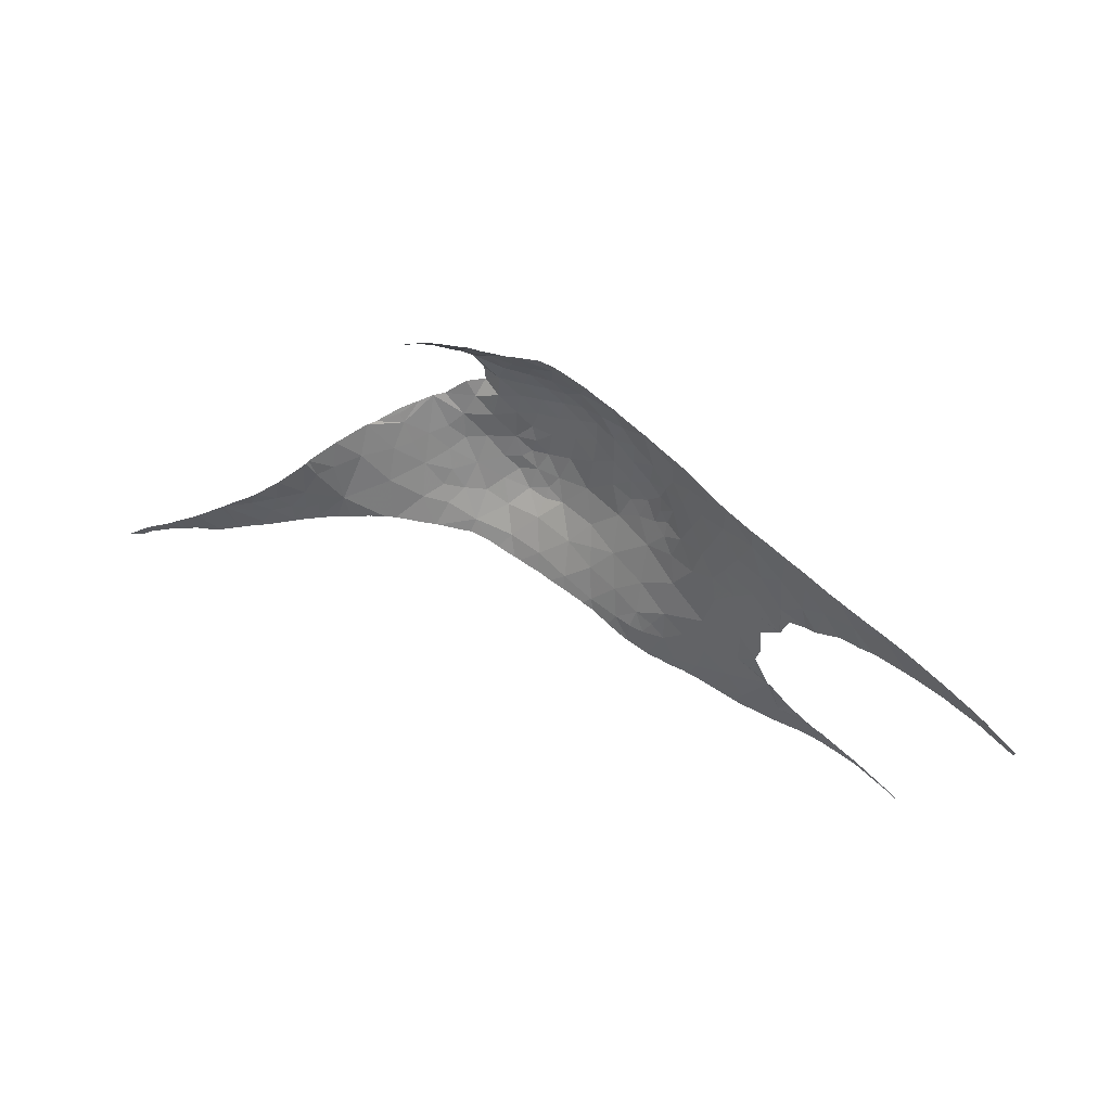
<metadata>
{"format":"obj","ext":"obj","renderer":"f3d","projection":"perspective","resolution":1024,"background":"white","views":[{"elev":60.9,"azim":12.6,"up":"+Z"}]}
</metadata>
<code>
v 24.63 64.34 30.17
v 24.51 64.4 28.66
v 25.56 63.96 29.37
v 18.84 61.17 20.69
v 19.22 62.57 22.09
v 17.9 62.35 22.15
v 29.15 61.28 26.57
v 29.89 61.08 27.49
v 29.14 61.64 28.03
v 27.57 59.75 22.35
v 27.52 61.23 24.31
v 25.91 61.16 22.74
v 29.53 59.72 24.16
v 26.12 60.2 21.8
v 24.69 60.56 21.29
v 18.45 63.48 23.46
v 18.84 64.55 24.91
v 17.59 64.26 24.79
v 5.952 58.12 22.9
v 5.909 58.13 23.58
v 4.841 57.82 23.02
v 28.01 62.49 30.14
v 28.57 62.06 32
v 27.22 62.98 30.93
v 45.02 52.46 28.6
v 45.11 52.42 28.61
v 45.21 52.34 30.14
v 10.43 60.64 24.57
v 10.45 61.44 26
v 9.113 60.2 25.46
v 25.38 62.55 24.39
v 23.94 62.29 22.71
v 33.69 57.57 25.67
v 34.29 57.55 26.88
v 32.85 58.42 26.67
v 38.89 55.34 28.22
v 37.79 55.71 26.97
v 39.33 55.06 26.66
v 38.39 55.35 26.36
v 37.98 55.28 25.04
v 46.97 51.41 28.84
v 33.9 55.63 20.29
v 33.52 56.47 22.35
v 32.49 56.2 20.66
v 20.18 63.19 22.81
v 20.63 62.11 21.64
v 21.77 62.95 22.56
v 6.241 58.3 23.73
v 15.55 61.39 21.84
v 16.64 62.19 22.37
v 15.44 62.65 23.61
v 13.74 63.95 26.53
v 13.72 64.15 26.78
v 12.47 63.17 26.4
v 34.91 57.5 28.43
v 33.39 58.44 28.23
v 35.41 54.94 19.3
v 35.9 55.19 21.07
v 7.304 58.61 23.14
v 7.038 58.33 22.12
v 8.131 58.74 22.32
v 21.82 65.17 27.35
v 20.69 65.59 28.26
v 20.51 65.33 26.79
v 21.51 64.96 26.15
v 21.02 63.68 23.38
v 20.02 64 23.97
v 30.02 60.66 26.73
v 30.53 60.19 26.33
v 30.78 60.3 27.48
v 29.77 60.46 25.75
v 20.56 64.69 25.25
v 22.67 64.14 24.78
v 24.07 63.79 25.35
v 22.79 64.59 26.25
v 23.52 63.25 23.82
v 21.13 60.76 20.38
v 32.83 57.39 23.74
v 32.44 58.11 24.97
v 31.42 58 23.34
v 30.17 60.96 28.64
v 25.54 63.25 26.36
v 25.62 63.7 28.02
v 24.3 64.13 27.08
v 8.297 58.49 21.15
v 22.94 62.98 23.02
v 22.82 62.52 22.41
v 17.93 65.69 27.21
v 17.29 66.09 27.98
v 16.12 65.51 27.19
v 30.4 60.92 31.33
v 30.56 60.76 29.87
v 31.59 60.06 30.53
v 4.956 57.6 20.86
v 4.261 57.64 22.64
v 4.061 57.6 22.52
v 3.627 57.33 20.43
v 9.548 60 24.38
v 8.82 59.92 25.25
v 8.901 59.3 23.26
v 11.05 59.93 22.38
v 5.917 58.01 22.2
v 6.417 57.97 21.14
v 7.5 58.9 24.52
v 6.704 57.99 20.87
v 2.587 57.2 21.64
v 1.418 57.01 20.97
v 1.725 57.02 20.18
v -1.158 56.62 19.53
v -1.486 56.58 19.26
v -1.466 56.58 19.01
v 15.49 63.8 25.21
v 16.76 63.6 24.24
v 17.04 62.85 23.17
v 11.86 61.64 24.75
v 11.8 62.66 26.32
v 23.16 64.74 27.95
v 23.43 64.83 29.47
v 26.52 63.14 32.29
v 24.53 64.09 31.89
v 25.88 63.63 30.66
v 22.09 65.19 28.87
v 34.77 56.28 23.48
v 34.01 56.95 24.3
v 19.32 65.72 27.64
v 26.75 63.16 29.32
v 22.72 64.75 31.62
v 22.37 65.08 30.3
v 23.57 64.67 30.72
v 21.32 65.23 31.14
v 40.1 54.83 29.09
v 41.16 54.29 27.74
v 41.72 54.09 29.58
v 22.09 63.67 23.74
v 13.57 61.37 22.98
v 13.61 62.57 24.74
v 32.48 59.29 29.4
v 32.04 59.35 27.85
v 38.78 53.96 18.09
v 37.91 54.39 20.2
v 36.62 54.42 17.89
v 38.07 54.36 20.11
v 37.48 56.17 29.38
v 38.81 55.54 30.13
v 36.11 56.5 26.65
v 36.37 56.65 28.38
v 33.82 58.42 29.87
v 35.58 57.36 30.42
v 30.08 56.54 19.37
v 29.53 57.25 20.32
v 29.25 56.8 19.33
v 39.9 54.71 26.97
v 33.62 55.31 18.77
v 28.82 60.86 25.32
v 28.13 61.61 25.8
v 29.21 56.46 18.23
v 14.02 63.69 26.02
v 28.32 57.28 19.2
v 26.93 62.28 25.9
v 30.54 56.77 20.16
v 31.38 56.25 19.7
v 31.19 57.02 21.24
v 39.32 53.99 18.74
v 37.81 54.4 20.4
v 36.93 54.86 22.07
v 37.13 55.04 22.93
v 35.85 55.64 22.91
v 29.28 61.61 29.81
v 41.17 53.36 17.56
v 40.46 53.56 18.04
v 37.92 55.32 25
v 42.4 53.7 28.07
v 43.41 53.28 30.45
v 43.08 53.43 28.28
v 30.73 56.01 18.34
v 31.46 59.32 26.23
v 22.57 61.61 21.58
v 31.27 60.12 28.96
v 23.47 62.84 23.19
v 32.75 59.26 30.88
v 19.78 65.64 30.71
v 20.94 65.47 29.75
v 28.03 62.32 28.64
v 14.72 64.77 26.97
v 30.47 59.74 25.46
v 8.97 60.03 25.37
v 12.03 62.84 26.37
v 19.32 65.94 29.18
v 18.88 65.58 31.72
v 17.08 66.04 31.01
v 17.78 66.25 30.5
v 21.54 64.87 32.28
v 22.89 64.32 33.21
v 20.37 65.22 31.87
v 20.59 64.77 33.25
v 15.32 65.21 32.23
v 15.77 65.13 32.61
v 15.17 65.12 32.41
v 17.37 64.98 26.15
v 16.53 64.38 25.5
v 18.32 66.44 29.28
v 18.39 66.44 28.08
v 19.09 65.16 26.32
v 16.71 65.37 32.34
v 15.78 65.45 31.96
v 16.8 65.95 31.14
v 28.04 62.01 27.07
v 15.47 65.21 27.16
v 26.82 62.79 27.55
v 29.54 58.34 22.01
v 21.65 64.29 24.63
v 26.62 58.1 19.23
v 27.98 58.33 20.66
v 26.29 59.34 20.82
v 31.07 58.98 24.83
v 35.08 56.78 25.53
v 36.55 56 25.29
v 35.87 56.07 24.36
v 21.07 64.06 24.19
v 21.83 64.53 25.41
v 17.08 61.52 21.46
v 34.7 54.82 17.59
v 13.87 60.17 20.77
v 9.662 59.3 22.24
v 14.64 63.17 24.89
v 9.683 59.02 21.3
v 8.935 58.97 22.05
v 24.79 59.08 19.58
v 22.98 60.06 20.06
v 24.87 58.57 18.86
v 37.91 55.33 24.91
v 37.07 54.2 16.92
v 32.16 55.66 18.49
v 36.91 55.52 24.12
v 32.71 55.81 19.58
v 46.04 51.38 15.32
v 45.72 51.53 15.56
v 45.71 51.52 15.43
v 29.55 61.42 32.05
v 28.76 61.93 32.11
v 28.64 62 32.12
v -0.6034 56.68 19.4
v -0.8942 56.64 19.19
v -0.6139 56.69 19.92
v -0.43 56.71 19.53
v -1.008 56.63 19.11
v -1.947 56.53 18.9
v -2.028 56.52 18.86
v -1.624 56.56 18.97
v -1.187 56.61 19.07
v 5.354 57.66 20.68
v 5.205 57.62 20.62
v 4.946 57.57 20.55
v 5.089 57.6 20.59
v -0.1772 56.74 19.61
v -0.1288 56.75 19.63
v 0.2038 56.79 19.75
v 40.93 53.31 16.66
v 40.11 53.51 16.73
v 40.99 53.29 16.65
v 41.65 53.23 17.36
v 39.87 53.56 16.74
v 17.75 65.44 32.36
v 17.71 65.43 32.36
v 18.05 65.41 32.36
v 17.17 65.41 32.33
v 19.66 65.14 32.66
v 18.5 65.37 32.37
v 36.14 54.41 17.09
v 36.61 54.3 16.96
v 37.5 54.1 16.88
v 50.17 49.46 29.38
v 50.14 49.5 28.77
v 50.3 49.38 29.34
v 50.52 49.23 29.28
v 51.04 48.93 28.72
v 51.1 48.87 29.12
v 50.45 49.28 29.3
v 35.02 57.8 31.66
v 35.38 57.57 31.66
v 29.31 56.4 18.11
v 29.6 56.29 18.05
v 29.65 56.27 18.04
v 23.93 58.94 18.97
v 24.3 58.79 18.92
v 24.93 58.54 18.85
v 40.67 54.67 31.08
v 40.61 54.7 31.09
v 40.13 54.93 31.17
v 16.06 65.21 32.55
v 16.66 65.35 32.38
v 30.7 55.9 17.84
v 30.51 55.96 17.88
v 29.72 56.25 18.03
v 14.96 60.32 20.55
v 14.77 60.3 20.59
v 14.61 60.29 20.64
v 46.06 51.38 15.41
v 46.12 51.34 15.29
v 43.72 52.44 16.42
v 45.2 51.74 15.61
v 45.62 51.56 15.47
v 46.18 51.31 15.27
v 31.84 55.59 17.79
v 31.96 55.55 17.78
v 31.09 55.8 17.84
v 31.33 55.73 17.84
v 42.34 53.83 30.86
v 42.93 53.53 30.8
v 43.32 53.33 30.75
v 43.43 53.27 30.74
v 34.79 54.78 17.45
v 35.74 54.52 17.2
v 30.26 60.96 32.06
v 21.02 64.61 33.54
v 21.19 64.56 33.6
v 20.93 64.64 33.5
v 36.97 56.65 31.59
v 36.76 56.77 31.61
v 36.42 56.97 31.63
v 2.379 57.12 20.27
v 2.038 57.06 20.22
v 0.7169 56.88 20.59
v 1.463 56.97 20.14
v 1.593 56.99 20.17
v 1.957 57.05 20.21
v 3.59 57.3 20.18
v 2.885 57.2 20.22
v 3.809 57.34 20.24
v 0.5912 56.85 19.9
v 0.8609 56.89 20
v 32.4 59.54 31.82
v 32.54 59.45 31.8
v 33.74 58.64 31.67
v 33.37 58.89 31.7
v 34.45 58.18 31.66
v 37.5 56.34 31.56
v 37.87 56.15 31.52
v 37.54 56.32 31.56
v 41.07 54.47 31.01
v 33.81 58.58 31.67
v 33.9 58.53 31.66
v 33.86 58.55 31.67
v 31.88 59.9 31.91
v 31.51 60.17 31.97
v 31.34 60.29 31.99
v 32.33 59.59 31.83
v 38.44 55.84 31.45
v 41.84 54.08 30.91
v 41.16 54.42 30.99
v 19.83 65.09 32.69
v 19.58 65.15 32.65
v 41.95 54.02 30.9
v 36.22 57.08 31.64
v 28.23 56.92 18.35
v 28.73 56.66 18.23
v 29.04 56.5 18.16
v 29.19 56.44 18.13
v 34.23 54.94 17.61
v 34.43 54.88 17.55
v 34.65 54.82 17.49
v 35.02 54.72 17.38
v 32.69 55.36 17.81
v 32.82 55.33 17.81
v 32.9 55.3 17.8
v 25.86 58.13 18.79
v 25.97 58.07 18.78
v 26.03 58.04 18.77
v 27.87 57.1 18.43
v 26.12 57.99 18.75
v 26.84 57.7 18.64
v 27.17 57.51 18.57
v 26.96 57.63 18.62
v 23.04 59.35 19.09
v 23.78 59.02 18.99
v 22.74 59.44 19.13
v 23.07 64.11 33.91
v 23.29 64.05 33.86
v 23.82 63.93 33.62
v 23.49 64 33.77
v 24.49 63.79 33.31
v 28.49 62.09 32.14
v 28.6 62.03 32.12
v 28.2 62.24 32.17
v 31.28 60.32 31.99
v 30.54 60.78 32.05
v 30.32 60.92 32.06
v 13.77 64.24 33.01
v 14.87 64.81 32.77
v 15.28 65 32.71
v 15.98 65.19 32.57
v 15.63 65.09 32.64
v 27.05 62.84 32.4
v 26.3 63.17 32.62
v 25.71 63.4 32.8
v 25.44 63.5 32.9
v 22.86 64.17 33.95
v 22.13 64.28 34.08
v 16.85 65.37 32.36
v 16.73 65.36 32.38
v 22.65 59.46 19.13
v 21.86 59.74 19.27
v 22.47 59.53 19.17
v 18.46 60.64 20.01
v 18.05 60.61 20.06
v 20.42 60.21 19.6
v 20.93 60.04 19.47
v 21.44 59.89 19.35
v 21.51 59.87 19.33
v 12.66 59.85 20.98
v 12.6 59.83 20.97
v 19.82 60.4 19.79
v 19.55 60.45 19.83
v 18.58 60.65 19.99
v 19.12 60.55 19.91
v 16.48 60.52 20.28
v 16.6 60.53 20.27
v 17.96 60.6 20.06
v 14.15 60.22 20.7
v 16.34 60.5 20.3
v 15.47 60.38 20.45
v 13.41 60.03 20.85
v 16.43 60.52 20.29
v 12.52 59.81 20.99
v 11.48 59.52 21.05
v 11.69 59.57 21.02
v 10.73 59.33 21.11
v 11.25 59.46 21.08
v 13.49 60.05 20.84
v 13.69 60.12 20.82
v 14.08 60.21 20.72
v 9.829 59.01 21.14
v 10.08 59.1 21.14
v 9.659 58.95 21.14
v 9.201 58.8 21.15
v 3.496 57.29 20.15
v 6.418 57.92 20.83
v 7.088 58.11 20.92
v 8.806 58.66 21.13
v 8.335 58.49 21.1
v 8.52 58.56 21.13
v 8.286 58.48 21.09
v 13.79 64.24 33.04
v 13.71 64.2 33.06
v 20.84 64.67 33.44
v 20.35 64.87 33.08
v 26.96 62.88 32.41
v 24.91 63.69 33.13
v 26.66 63.04 32.51
v 38.74 55.68 31.42
v 39.67 55.17 31.26
v 38.9 55.59 31.39
v 44.29 52.82 30.62
v 43.93 53.01 30.68
v 40.03 54.98 31.19
v 45.7 52.07 30.36
v 45.53 52.17 30.4
v 45.08 52.41 30.49
v 44.79 52.56 30.54
v 43.52 53.22 30.73
v 45.86 51.99 30.33
v 46.53 51.63 30.2
v 49.03 50.23 28.86
v 49.19 50.09 29.64
v 48.57 50.46 29.79
v 48.41 50.55 29.82
v 45.25 52.32 30.45
v 45.46 52.2 30.41
v 47.83 50.88 29.94
v 47.7 50.98 28.84
v 47.65 50.99 29.97
v 47.42 51.12 30.02
v 48.3 50.62 29.85
v 46.75 51.51 30.15
v 47.02 51.35 30.1
v 49.95 49.6 29.44
v 49.31 50.01 29.61
v 41.71 53.09 16.52
v 42.2 52.92 16.43
v 43.47 52.52 16.51
v 42.51 52.81 16.38
v 46.87 50.96 15.02
v 33.91 55.03 17.67
v 37.9 54.01 16.82
v 38.5 53.87 16.74
v 44.14 52.22 16.01
v 43.78 52.37 16.1
v 39.16 53.72 16.72
v 39.57 53.63 16.7
v 41.19 53.24 16.62
v 43.34 52.53 16.2
v 43.07 52.62 16.26
v 43.56 52.45 16.15
v 33.14 55.23 17.78
v 33.22 55.21 17.77
f 3 2 1
f 6 5 4
f 9 8 7
f 12 11 10
f 11 13 10
f 15 12 14
f 18 17 16
f 21 20 19
f 24 23 22
f 27 26 25
f 30 29 28
f 32 31 12
f 35 34 33
f 38 37 36
f 40 37 39
f 26 27 41
f 44 43 42
f 47 46 45
f 46 5 45
f 20 48 19
f 51 50 49
f 54 53 52
f 34 56 55
f 58 57 42
f 60 19 59
f 59 61 60
f 64 63 62
f 62 65 64
f 66 47 45
f 45 67 66
f 70 69 68
f 69 71 68
f 64 65 72
f 75 74 73
f 74 76 73
f 4 46 77
f 80 79 78
f 70 8 81
f 8 9 81
f 84 83 82
f 84 74 75
f 85 60 61
f 87 86 32
f 90 89 88
f 7 68 71
f 93 92 91
f 5 46 4
f 96 95 94
f 94 97 96
f 100 99 98
f 98 101 100
f 102 19 60
f 60 103 102
f 60 85 103
f 94 95 103
f 19 48 59
f 48 104 59
f 105 103 85
f 95 21 19
f 19 102 95
f 106 96 97
f 108 107 106
f 95 102 103
f 111 110 109
f 113 51 112
f 114 51 113
f 29 116 115
f 115 28 29
f 2 84 117
f 117 118 2
f 121 120 119
f 62 122 117
f 122 118 117
f 65 62 75
f 124 123 43
f 63 64 125
f 3 126 83
f 129 128 127
f 128 130 127
f 126 24 22
f 133 132 131
f 47 134 86
f 136 51 135
f 56 138 137
f 76 74 31
f 31 32 76
f 141 140 139
f 140 142 139
f 144 36 143
f 36 144 131
f 146 145 55
f 148 55 147
f 151 150 149
f 152 38 36
f 36 131 152
f 132 152 131
f 141 57 140
f 57 153 42
f 43 58 42
f 155 154 11
f 156 151 149
f 54 52 157
f 63 122 62
f 151 158 150
f 82 159 31
f 159 11 31
f 162 161 160
f 139 142 163
f 140 57 58
f 58 164 140
f 167 166 165
f 37 145 146
f 81 9 168
f 139 170 169
f 171 145 37
f 37 40 171
f 145 34 55
f 132 133 172
f 27 25 173
f 133 173 174
f 174 172 133
f 173 25 174
f 55 56 147
f 56 137 147
f 58 43 167
f 167 165 58
f 37 38 39
f 34 35 56
f 35 138 56
f 156 149 175
f 36 37 143
f 37 146 143
f 69 70 176
f 32 12 15
f 15 177 32
f 138 70 178
f 178 137 138
f 86 179 32
f 87 32 177
f 147 137 180
f 70 138 176
f 138 35 176
f 130 182 181
f 143 146 148
f 146 55 148
f 22 23 168
f 126 22 183
f 8 70 68
f 68 7 8
f 178 70 81
f 52 53 184
f 134 47 66
f 74 84 82
f 69 176 185
f 185 71 69
f 162 43 44
f 44 161 162
f 61 59 100
f 99 186 98
f 187 136 115
f 136 135 115
f 118 129 1
f 63 188 182
f 188 181 182
f 191 190 189
f 189 181 191
f 118 122 128
f 117 84 75
f 91 92 168
f 193 127 192
f 195 192 194
f 198 197 196
f 120 129 127
f 127 193 120
f 122 63 182
f 18 200 199
f 191 188 201
f 88 89 202
f 202 125 88
f 135 51 49
f 62 117 75
f 88 125 203
f 203 199 88
f 201 188 202
f 188 125 202
f 188 63 125
f 203 72 17
f 130 194 192
f 129 118 128
f 3 83 2
f 83 84 2
f 206 205 204
f 87 47 86
f 137 178 93
f 124 43 78
f 9 183 168
f 92 81 168
f 183 22 168
f 9 7 207
f 207 183 9
f 2 118 1
f 130 192 127
f 3 1 121
f 126 3 121
f 121 24 126
f 180 137 93
f 194 181 189
f 128 122 182
f 182 130 128
f 130 181 194
f 188 191 181
f 7 71 154
f 1 129 120
f 121 1 120
f 208 90 199
f 199 200 208
f 7 155 207
f 24 121 119
f 119 23 24
f 178 81 92
f 92 93 178
f 23 91 168
f 155 159 207
f 83 126 209
f 126 183 209
f 82 83 209
f 207 209 183
f 159 82 209
f 209 207 159
f 210 10 13
f 125 64 203
f 64 72 203
f 76 179 86
f 155 7 154
f 73 134 211
f 213 158 212
f 212 214 213
f 14 12 10
f 213 214 10
f 215 176 79
f 79 80 215
f 145 217 216
f 217 218 216
f 114 50 51
f 17 67 16
f 45 5 16
f 73 76 134
f 134 76 86
f 67 17 72
f 200 18 113
f 113 112 200
f 59 104 100
f 90 88 199
f 203 17 199
f 18 199 17
f 67 45 16
f 67 72 219
f 211 134 219
f 219 72 211
f 134 66 219
f 66 67 219
f 28 115 101
f 65 75 220
f 220 72 65
f 73 211 220
f 211 72 220
f 75 73 220
f 114 6 50
f 16 5 6
f 6 114 16
f 50 221 49
f 186 30 98
f 149 161 175
f 141 222 57
f 150 158 213
f 18 16 113
f 16 114 113
f 52 184 157
f 116 187 115
f 104 99 100
f 223 135 49
f 115 135 101
f 100 101 224
f 30 28 98
f 28 101 98
f 187 54 157
f 157 136 187
f 225 157 112
f 225 112 51
f 208 200 112
f 184 208 157
f 208 112 157
f 101 226 224
f 225 136 157
f 225 51 136
f 227 100 224
f 229 15 228
f 50 6 221
f 6 4 221
f 85 61 227
f 61 100 227
f 85 227 226
f 226 227 224
f 156 158 151
f 77 46 177
f 31 11 12
f 230 228 212
f 150 162 160
f 217 231 218
f 179 76 32
f 159 155 11
f 177 15 229
f 74 82 31
f 77 177 229
f 228 15 214
f 214 212 228
f 47 87 177
f 46 47 177
f 145 171 217
f 171 231 217
f 124 79 33
f 232 141 139
f 57 222 153
f 13 215 80
f 149 150 160
f 150 213 210
f 213 10 210
f 124 216 218
f 124 78 79
f 214 15 14
f 161 233 175
f 80 43 162
f 214 14 10
f 150 210 162
f 210 80 162
f 210 13 80
f 176 35 79
f 35 33 79
f 124 218 123
f 80 78 43
f 71 185 13
f 154 71 13
f 11 154 13
f 185 176 215
f 215 13 185
f 161 149 160
f 124 33 216
f 34 145 216
f 216 33 34
f 164 58 165
f 123 218 167
f 218 231 234
f 153 233 235
f 235 42 153
f 161 44 235
f 44 42 235
f 233 161 235
f 218 234 167
f 234 166 167
f 43 123 167
f 170 139 163
f 238 237 236
f 239 91 23
f 23 240 239
f 240 23 241
f 243 109 242
f 242 109 244
f 244 245 242
f 246 109 243
f 248 110 247
f 247 110 249
f 249 110 111
f 111 109 250
f 250 109 246
f 94 103 251
f 251 252 94
f 254 253 94
f 254 94 252
f 256 255 244
f 256 244 257
f 259 169 258
f 169 261 260
f 260 258 169
f 262 139 169
f 169 259 262
f 189 190 263
f 190 206 264
f 264 263 190
f 265 189 263
f 266 206 204
f 264 206 266
f 268 267 189
f 268 189 265
f 270 269 141
f 270 141 232
f 232 139 271
f 274 273 272
f 276 273 275
f 275 277 276
f 278 273 274
f 275 273 278
f 280 148 279
f 282 281 156
f 156 175 283
f 283 282 156
f 285 284 228
f 285 228 230
f 230 212 286
f 288 287 133
f 288 133 131
f 131 289 288
f 204 205 290
f 290 291 204
f 293 175 292
f 294 283 175
f 294 175 293
f 296 49 295
f 297 49 296
f 237 298 236
f 236 298 299
f 301 300 237
f 237 302 301
f 302 237 238
f 299 298 303
f 175 233 304
f 304 233 305
f 307 306 175
f 307 175 304
f 173 133 308
f 308 309 173
f 309 310 173
f 311 173 310
f 313 312 222
f 313 222 141
f 141 269 313
f 314 91 239
f 316 193 315
f 315 193 317
f 319 318 148
f 319 148 320
f 321 106 97
f 322 106 321
f 245 244 255
f 325 324 323
f 325 323 107
f 107 108 325
f 108 106 326
f 326 106 322
f 328 97 327
f 327 97 329
f 329 97 94
f 94 253 329
f 331 330 323
f 331 323 324
f 257 244 330
f 330 244 323
f 333 180 332
f 335 334 180
f 335 180 333
f 279 148 336
f 144 143 337
f 143 148 318
f 318 337 143
f 339 338 144
f 339 144 337
f 340 133 287
f 148 147 341
f 341 147 180
f 180 334 341
f 343 342 148
f 343 148 341
f 336 148 342
f 345 344 93
f 345 93 91
f 91 346 345
f 332 180 347
f 180 93 344
f 344 347 180
f 348 144 338
f 350 349 133
f 350 133 340
f 194 189 267
f 267 351 194
f 267 268 352
f 353 308 133
f 353 133 349
f 320 148 280
f 354 320 280
f 355 158 156
f 156 356 355
f 356 156 357
f 357 156 358
f 358 156 281
f 359 153 222
f 222 360 359
f 360 222 361
f 361 222 312
f 312 313 362
f 364 363 233
f 233 153 365
f 365 364 233
f 292 175 306
f 366 286 212
f 366 212 367
f 367 212 368
f 369 212 158
f 355 369 158
f 368 212 370
f 370 212 371
f 372 212 369
f 371 212 373
f 212 372 373
f 375 374 229
f 375 229 228
f 228 284 375
f 376 229 374
f 378 193 377
f 380 379 193
f 380 193 378
f 381 120 193
f 193 379 381
f 383 23 382
f 23 119 384
f 384 382 23
f 241 23 383
f 346 91 385
f 385 91 386
f 386 91 387
f 387 91 314
f 389 198 388
f 390 198 389
f 290 205 391
f 205 196 197
f 197 391 205
f 197 198 392
f 392 198 390
f 384 119 393
f 395 394 119
f 119 120 396
f 396 395 119
f 377 193 397
f 193 316 398
f 398 397 193
f 266 204 399
f 399 204 400
f 400 204 291
f 401 229 376
f 403 402 229
f 403 229 401
f 405 4 404
f 407 406 77
f 407 77 408
f 408 77 409
f 409 77 229
f 229 402 409
f 411 101 410
f 4 77 412
f 412 413 4
f 415 414 4
f 415 4 413
f 412 77 406
f 404 4 414
f 49 221 416
f 221 4 417
f 417 416 221
f 4 405 418
f 418 417 4
f 419 49 297
f 295 49 420
f 420 421 295
f 410 101 422
f 420 49 423
f 423 49 416
f 424 101 411
f 426 425 101
f 426 101 424
f 428 427 101
f 428 101 425
f 430 429 101
f 430 101 135
f 135 223 430
f 223 49 431
f 431 49 419
f 422 101 429
f 427 226 101
f 433 432 226
f 433 226 427
f 434 226 432
f 435 85 226
f 435 226 434
f 321 97 328
f 328 327 436
f 251 103 437
f 437 103 105
f 105 85 438
f 439 85 435
f 441 440 85
f 441 85 439
f 438 85 442
f 442 85 440
f 389 388 443
f 443 388 444
f 317 193 445
f 445 193 192
f 192 195 445
f 195 194 446
f 446 194 351
f 393 119 447
f 396 120 448
f 448 120 381
f 447 119 449
f 449 119 394
f 450 144 348
f 452 451 144
f 452 144 450
f 453 27 173
f 173 454 453
f 455 289 131
f 455 131 144
f 144 451 455
f 456 41 27
f 27 457 456
f 459 458 27
f 459 27 453
f 454 173 460
f 460 173 311
f 461 41 456
f 462 41 461
f 465 464 463
f 465 463 466
f 468 27 467
f 467 27 458
f 457 27 468
f 463 470 469
f 470 41 471
f 471 469 470
f 471 41 472
f 473 463 469
f 473 466 463
f 472 41 474
f 474 41 462
f 475 472 474
f 477 476 273
f 477 273 463
f 463 464 477
f 272 273 476
f 479 478 261
f 479 261 480
f 480 481 479
f 305 233 363
f 303 298 482
f 483 153 359
f 271 139 484
f 484 139 485
f 486 300 301
f 487 300 486
f 489 488 139
f 489 139 262
f 260 261 490
f 490 261 478
f 492 480 491
f 480 300 493
f 493 491 480
f 481 480 492
f 493 300 487
f 485 139 488
f 365 153 494
f 494 153 495
f 495 153 483

</code>
